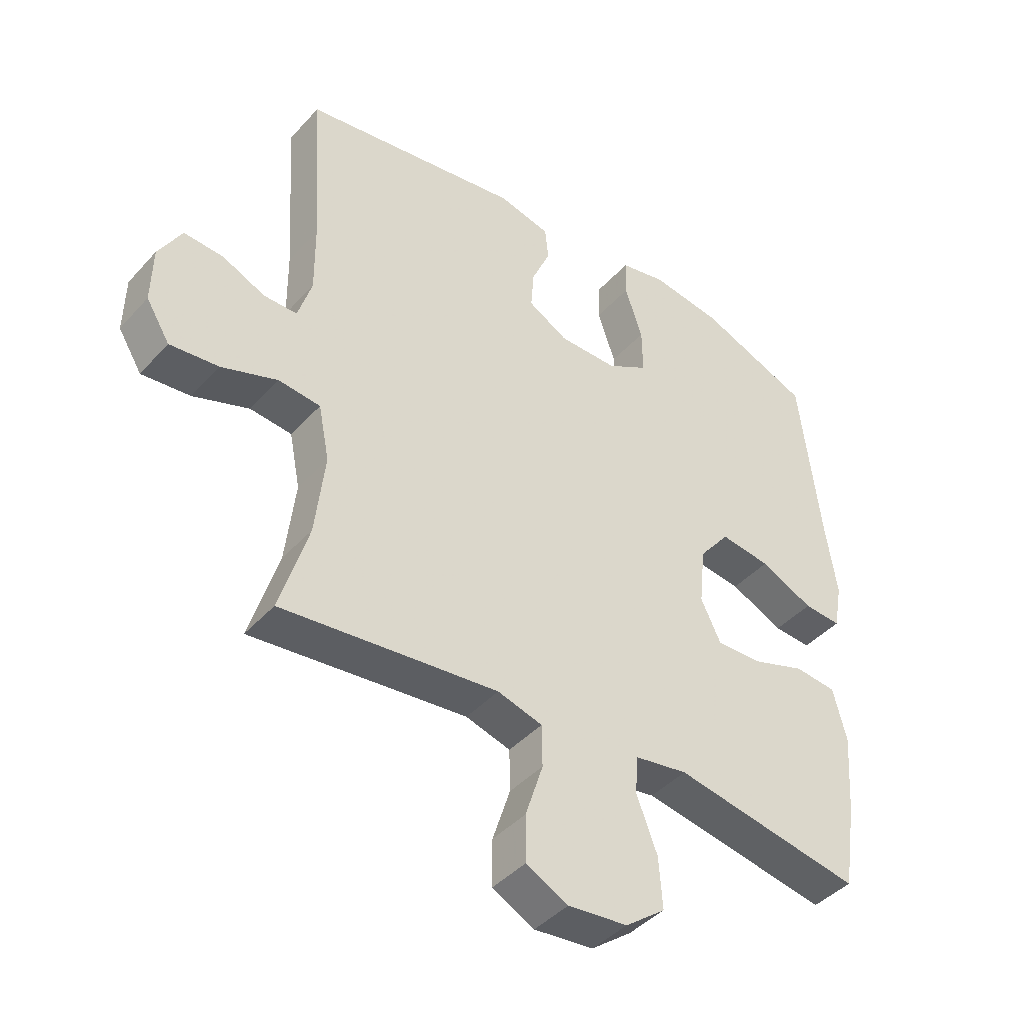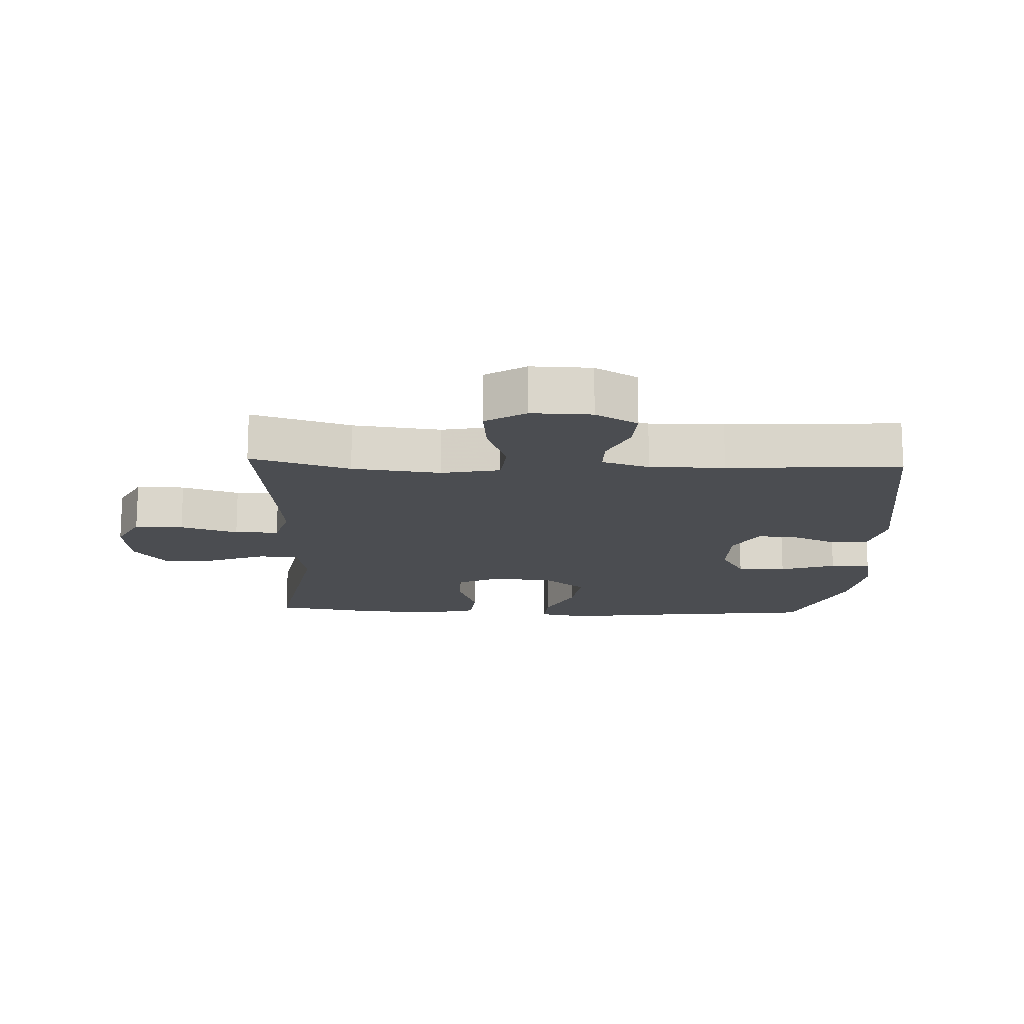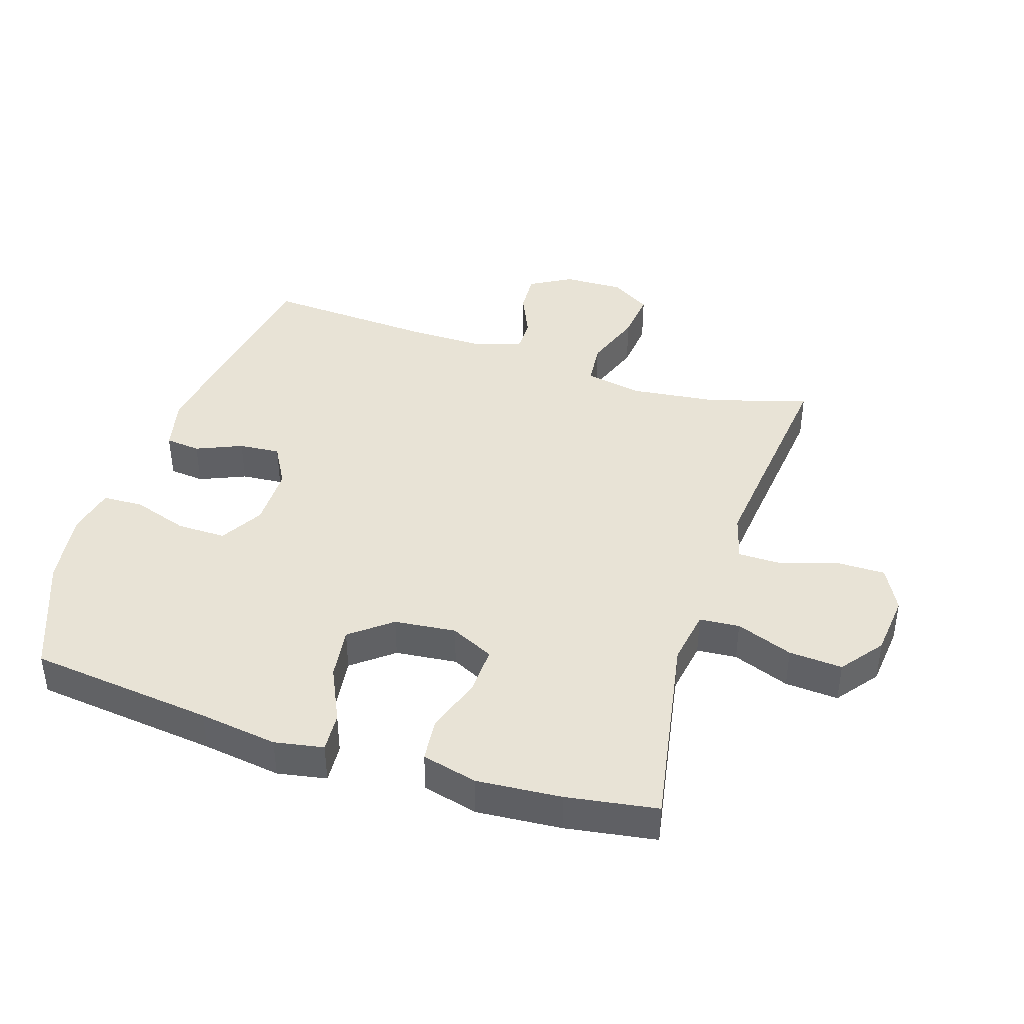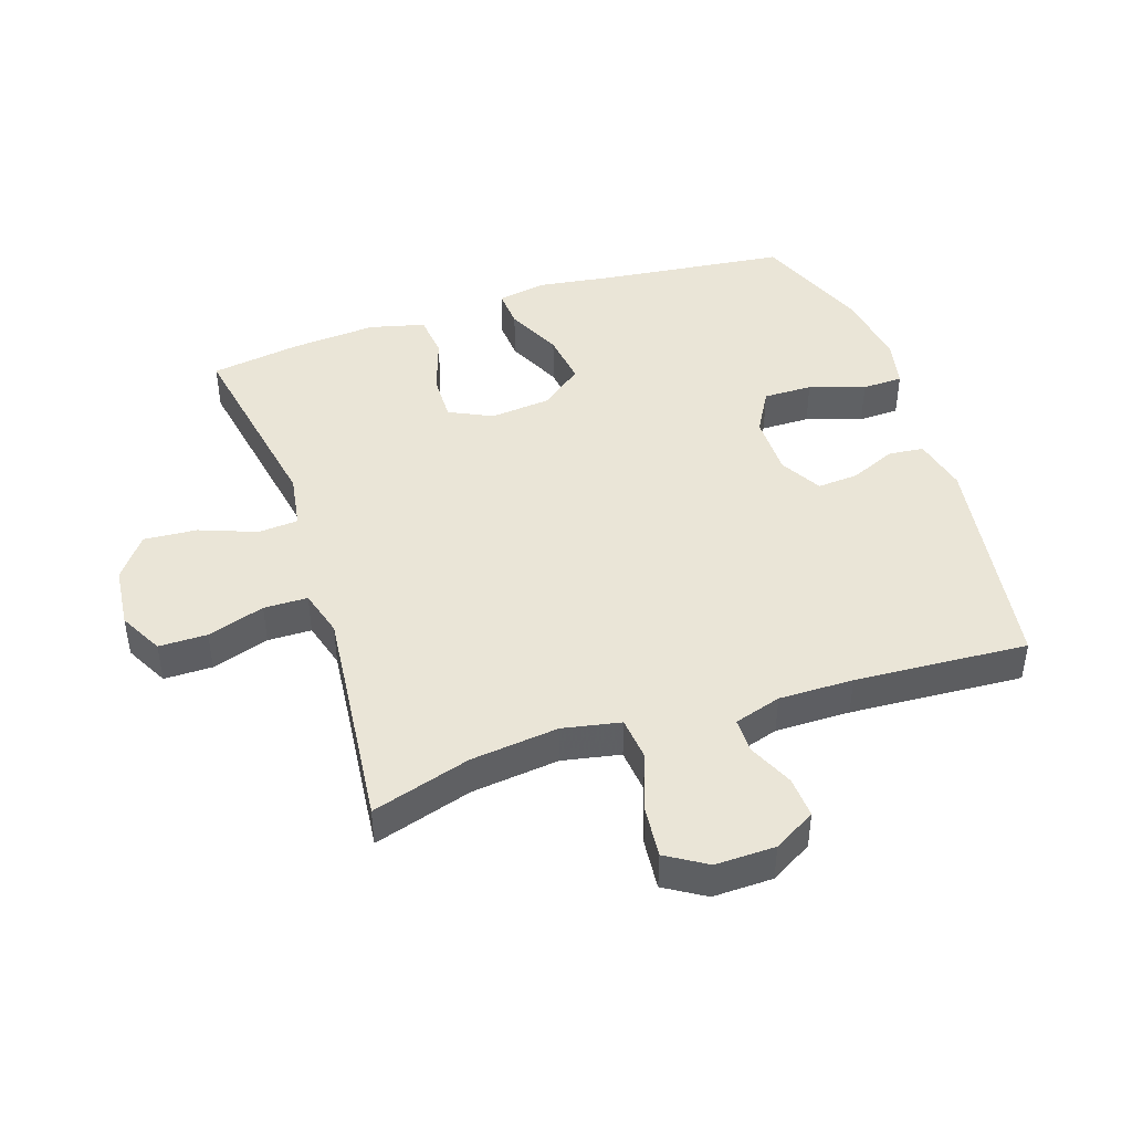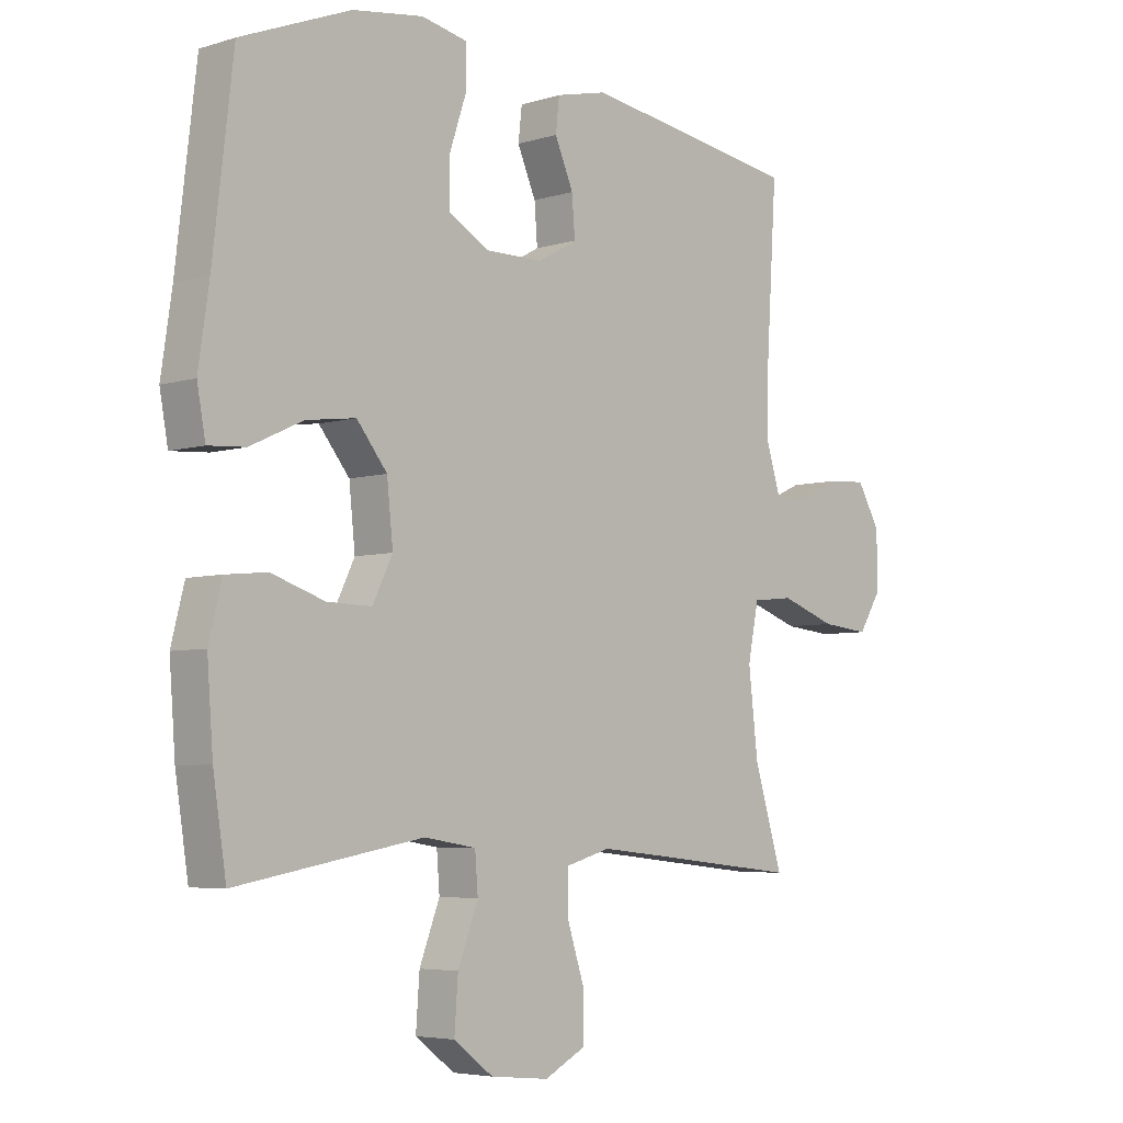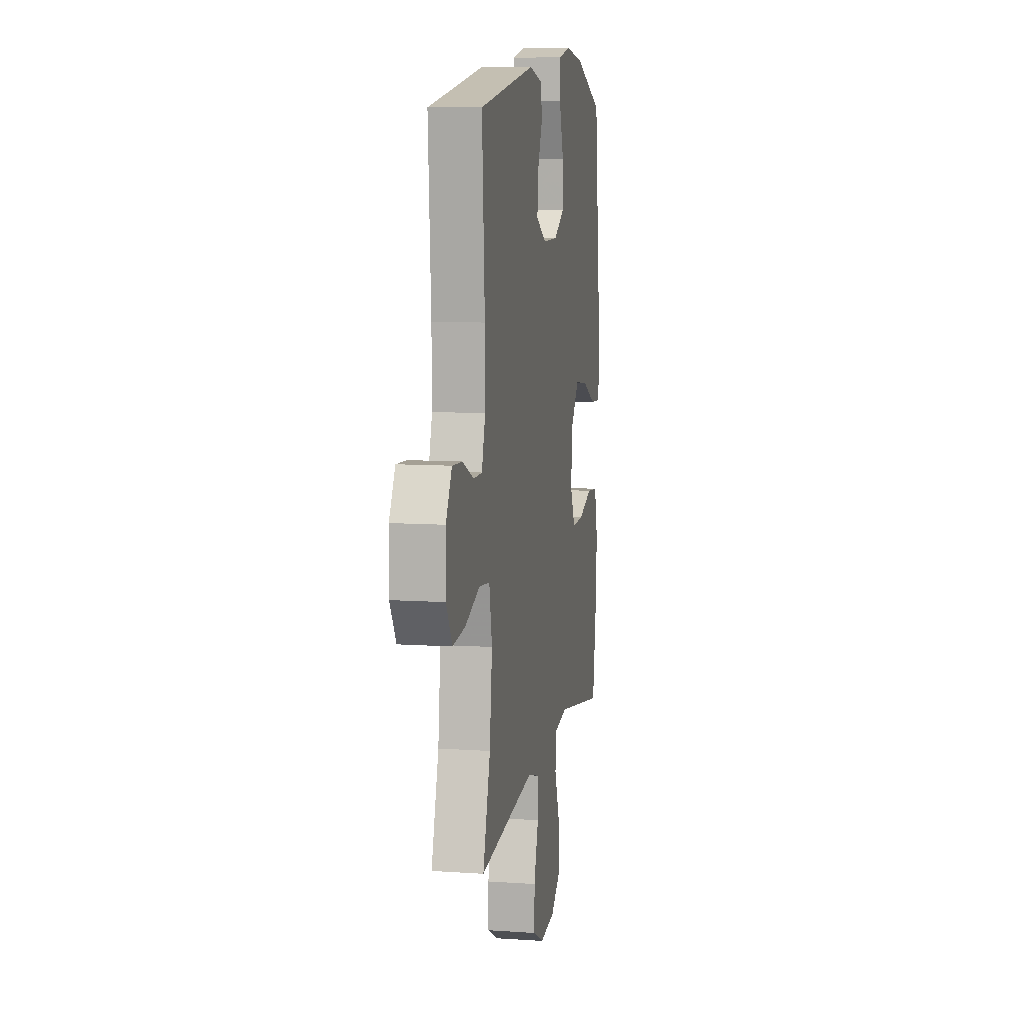
<metadata>
{"format":"obj","ext":"obj","renderer":"f3d","projection":"perspective","resolution":1024,"background":"white","views":[{"elev":-42.6,"azim":-38.2,"up":"+Z"},{"elev":-15.6,"azim":-92.5,"up":"+Y"},{"elev":41.4,"azim":107.8,"up":"+Y"},{"elev":44.3,"azim":-108.4,"up":"+Y"},{"elev":-5.1,"azim":133.9,"up":"+Z"},{"elev":9.3,"azim":-79.8,"up":"+Z"}]}
</metadata>
<code>
v -0.5 0.07 -0.5
v -0.453 0.07 -0.345
v -0.437 0.07 -0.207
v -0.455 0.07 -0.116
v -0.524 0.07 -0.109
v -0.617 0.07 -0.142
v -0.697 0.07 -0.15
v -0.736 0.07 -0.087
v -0.734 0.07 0.007
v -0.696 0.07 0.073
v -0.631 0.07 0.069
v -0.56 0.07 0.037
v -0.505 0.07 0.037
v -0.482 0.07 0.111
v -0.483 0.07 0.228
v -0.5 0.07 0.5
v -0.137 0.07 0.556
v -0.051 0.07 0.536
v -0.045 0.07 0.481
v -0.076 0.07 0.409
v -0.081 0.07 0.344
v -0.015 0.07 0.307
v 0.082 0.07 0.307
v 0.15 0.07 0.346
v 0.149 0.07 0.423
v 0.12 0.07 0.51
v 0.122 0.07 0.574
v 0.198 0.07 0.59
v 0.316 0.07 0.573
v 0.5 0.07 0.5
v 0.534 0.07 0.21
v 0.552 0.07 0.087
v 0.538 0.07 0.01
v 0.476 0.07 0.014
v 0.388 0.07 0.055
v 0.305 0.07 0.066
v 0.254 0.07 0.002
v 0.244 0.07 -0.095
v 0.277 0.07 -0.163
v 0.352 0.07 -0.161
v 0.441 0.07 -0.131
v 0.51 0.07 -0.138
v 0.532 0.07 -0.225
v 0.522 0.07 -0.358
v 0.5 0.07 -0.5
v 0.188 0.07 -0.444
v 0.101 0.07 -0.458
v 0.096 0.07 -0.521
v 0.13 0.07 -0.61
v 0.136 0.07 -0.694
v 0.07 0.07 -0.744
v -0.028 0.07 -0.754
v -0.097 0.07 -0.718
v -0.097 0.07 -0.642
v -0.068 0.07 -0.552
v -0.069 0.07 -0.483
v -0.143 0.07 -0.462
v -0.259 0.07 -0.474
v -0.5 0 -0.5
v -0.453 0 -0.345
v -0.437 0 -0.207
v -0.455 0 -0.116
v -0.524 0 -0.109
v -0.617 0 -0.142
v -0.697 0 -0.15
v -0.736 0 -0.087
v -0.734 0 0.007
v -0.696 0 0.073
v -0.631 0 0.069
v -0.56 0 0.037
v -0.505 0 0.037
v -0.482 0 0.111
v -0.483 0 0.228
v -0.5 0 0.5
v -0.137 0 0.556
v -0.051 0 0.536
v -0.045 0 0.481
v -0.076 0 0.409
v -0.081 0 0.344
v -0.015 0 0.307
v 0.082 0 0.307
v 0.15 0 0.346
v 0.149 0 0.423
v 0.12 0 0.51
v 0.122 0 0.574
v 0.198 0 0.59
v 0.316 0 0.573
v 0.5 0 0.5
v 0.534 0 0.21
v 0.552 0 0.087
v 0.538 0 0.01
v 0.476 0 0.014
v 0.388 0 0.055
v 0.305 0 0.066
v 0.254 0 0.002
v 0.244 0 -0.095
v 0.277 0 -0.163
v 0.352 0 -0.161
v 0.441 0 -0.131
v 0.51 0 -0.138
v 0.532 0 -0.225
v 0.522 0 -0.358
v 0.5 0 -0.5
v 0.188 0 -0.444
v 0.101 0 -0.458
v 0.096 0 -0.521
v 0.13 0 -0.61
v 0.136 0 -0.694
v 0.07 0 -0.744
v -0.028 0 -0.754
v -0.097 0 -0.718
v -0.097 0 -0.642
v -0.068 0 -0.552
v -0.069 0 -0.483
v -0.143 0 -0.462
v -0.259 0 -0.474
f 52 53 54 55
f 52 55 56
f 51 52 56
f 48 49 50 51
f 47 48 51 56
f 46 47 56 57
f 44 45 46
f 43 44 46 57
f 40 41 42 43
f 39 40 43 57
f 32 33 34 35
f 31 32 35 36
f 30 31 36
f 29 30 36 37
f 25 26 27 28
f 24 25 28 29
f 17 18 19 20
f 15 16 17 20
f 14 15 20 21
f 13 14 21 22
f 9 10 11 12
f 9 12 13
f 8 9 13
f 5 6 7 8
f 4 5 8 13
f 58 1 2
f 58 2 3
f 38 39 57 58
f 37 38 58 3
f 24 29 37
f 23 24 37 3
f 4 13 22 23
f 3 4 23
f 113 112 111 110
f 114 113 110
f 114 110 109
f 109 108 107 106
f 114 109 106 105
f 115 114 105 104
f 104 103 102
f 115 104 102 101
f 101 100 99 98
f 115 101 98 97
f 93 92 91 90
f 94 93 90 89
f 94 89 88
f 95 94 88 87
f 86 85 84 83
f 87 86 83 82
f 78 77 76 75
f 78 75 74 73
f 79 78 73 72
f 80 79 72 71
f 70 69 68 67
f 71 70 67
f 71 67 66
f 66 65 64 63
f 71 66 63 62
f 60 59 116
f 61 60 116
f 116 115 97 96
f 61 116 96 95
f 95 87 82
f 61 95 82 81
f 81 80 71 62
f 81 62 61
f 1 59 60 2
f 2 60 61 3
f 3 61 62 4
f 4 62 63 5
f 5 63 64 6
f 6 64 65 7
f 7 65 66 8
f 8 66 67 9
f 9 67 68 10
f 10 68 69 11
f 11 69 70 12
f 12 70 71 13
f 13 71 72 14
f 14 72 73 15
f 15 73 74 16
f 16 74 75 17
f 17 75 76 18
f 18 76 77 19
f 19 77 78 20
f 20 78 79 21
f 21 79 80 22
f 22 80 81 23
f 23 81 82 24
f 24 82 83 25
f 25 83 84 26
f 26 84 85 27
f 27 85 86 28
f 28 86 87 29
f 29 87 88 30
f 30 88 89 31
f 31 89 90 32
f 32 90 91 33
f 33 91 92 34
f 34 92 93 35
f 35 93 94 36
f 36 94 95 37
f 37 95 96 38
f 38 96 97 39
f 39 97 98 40
f 40 98 99 41
f 41 99 100 42
f 42 100 101 43
f 43 101 102 44
f 44 102 103 45
f 45 103 104 46
f 46 104 105 47
f 47 105 106 48
f 48 106 107 49
f 49 107 108 50
f 50 108 109 51
f 51 109 110 52
f 52 110 111 53
f 53 111 112 54
f 54 112 113 55
f 55 113 114 56
f 56 114 115 57
f 57 115 116 58
f 58 116 59 1

</code>
